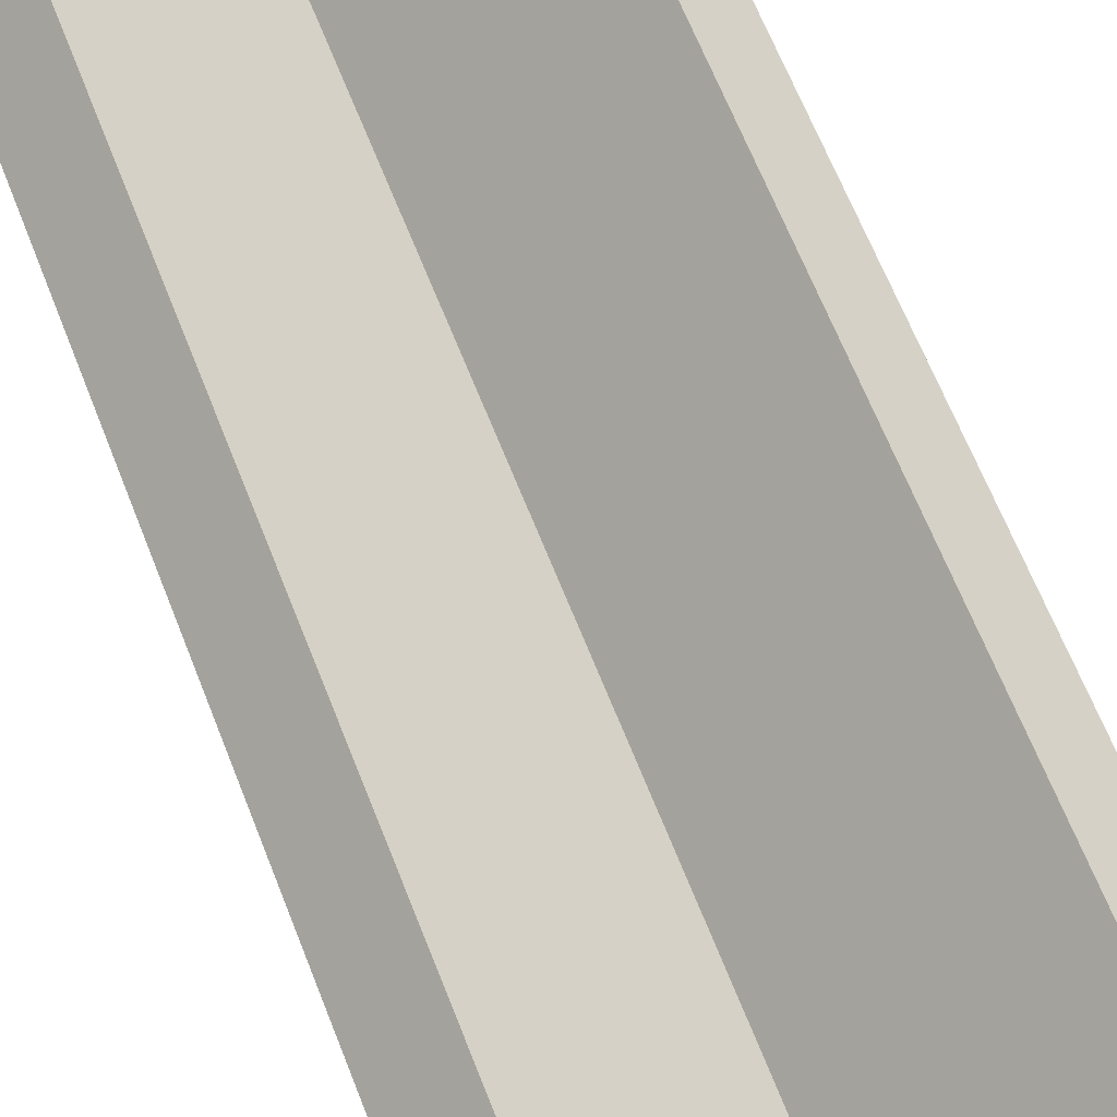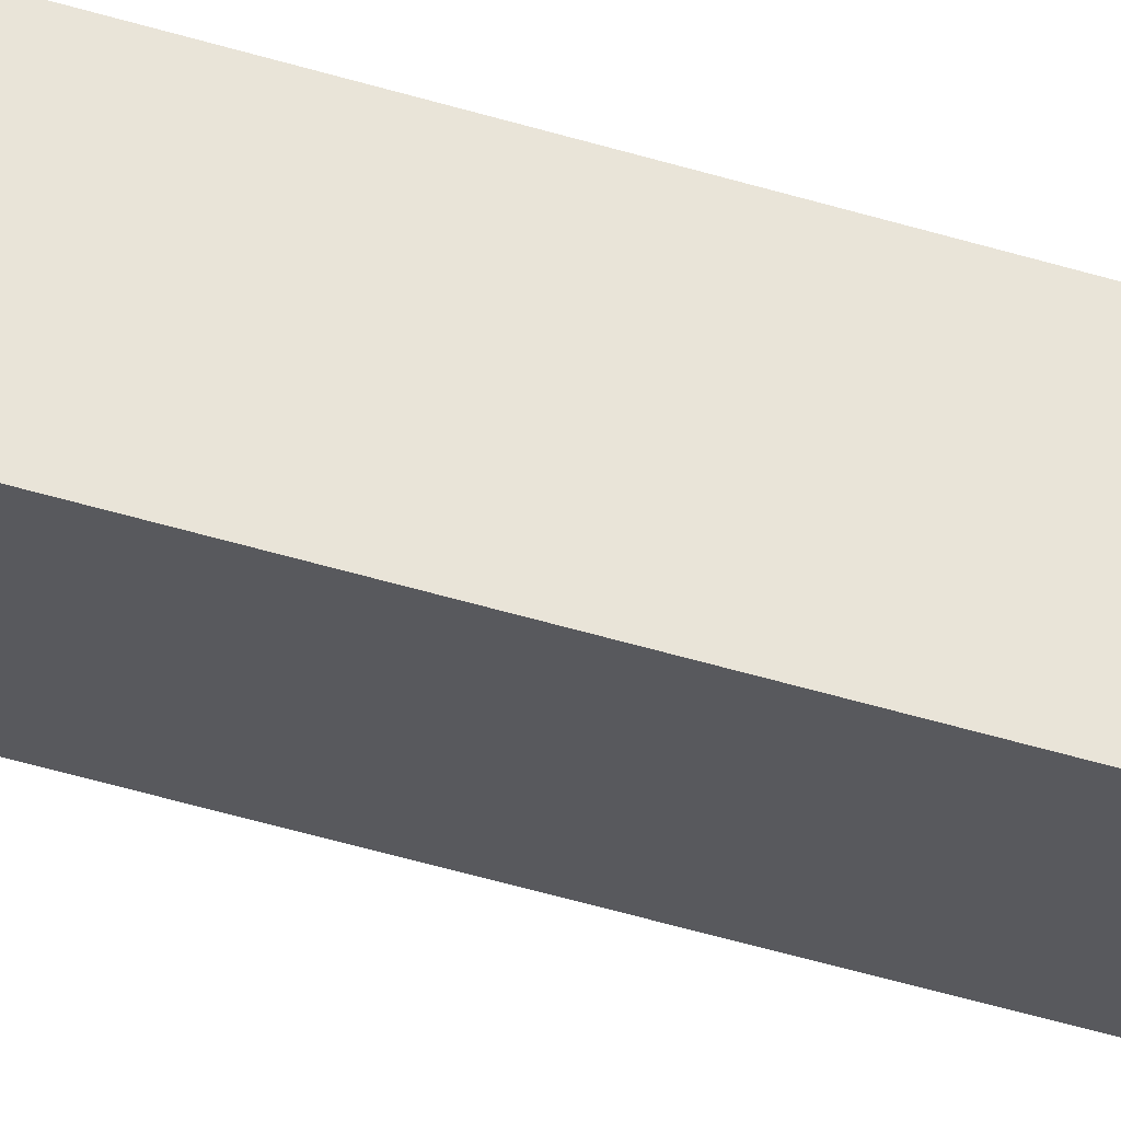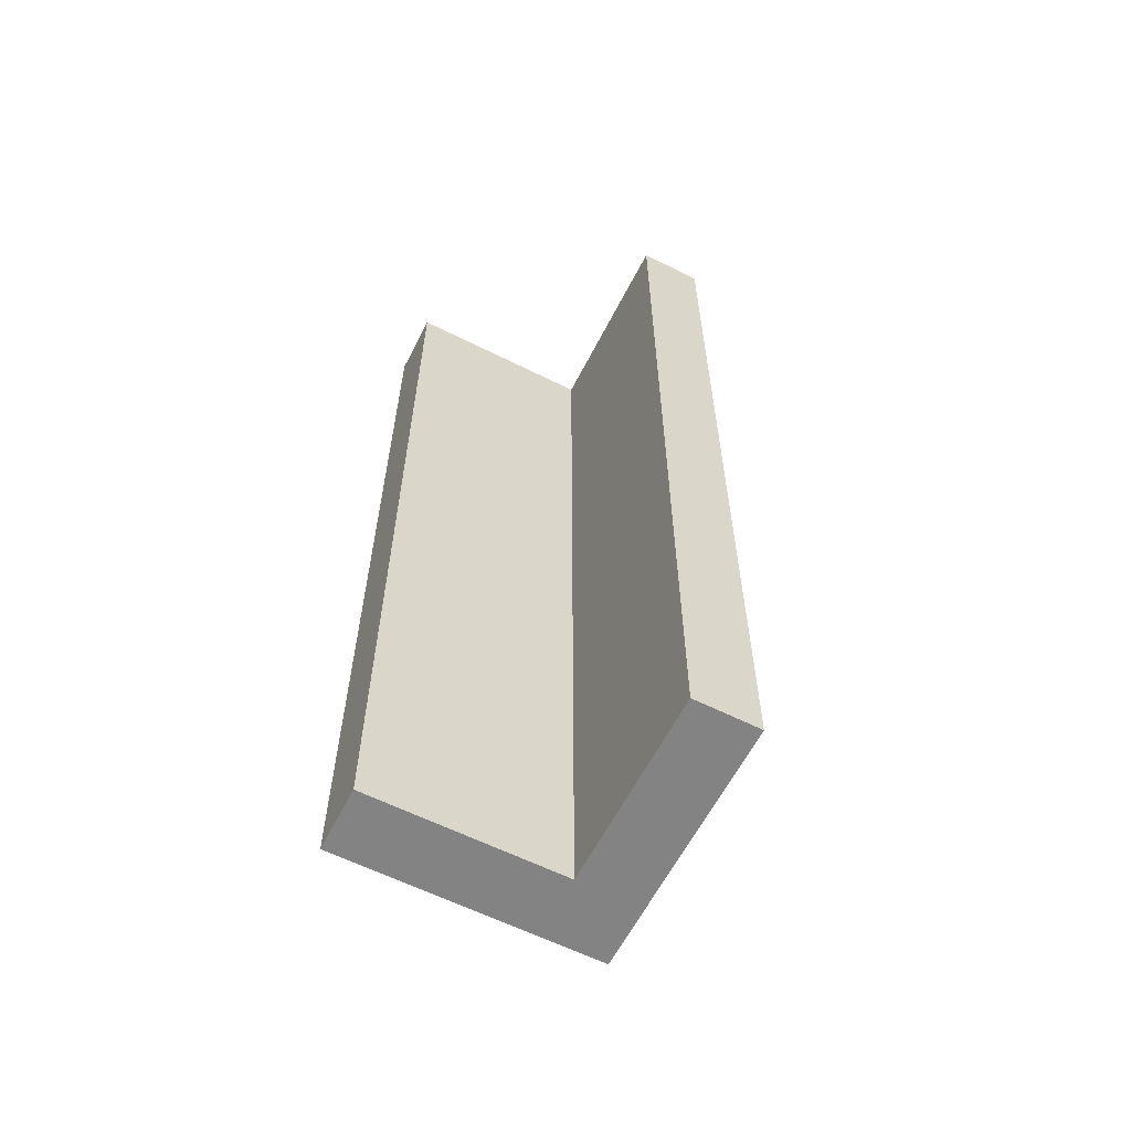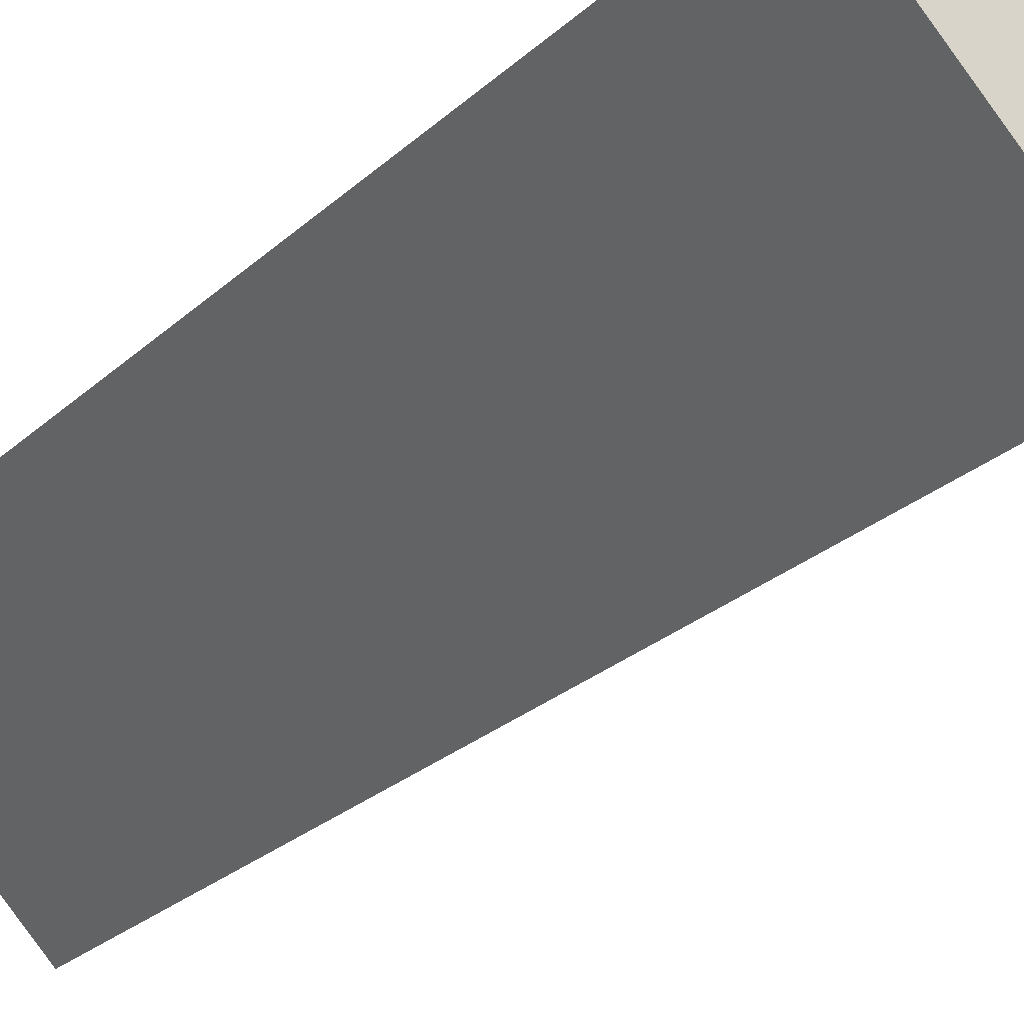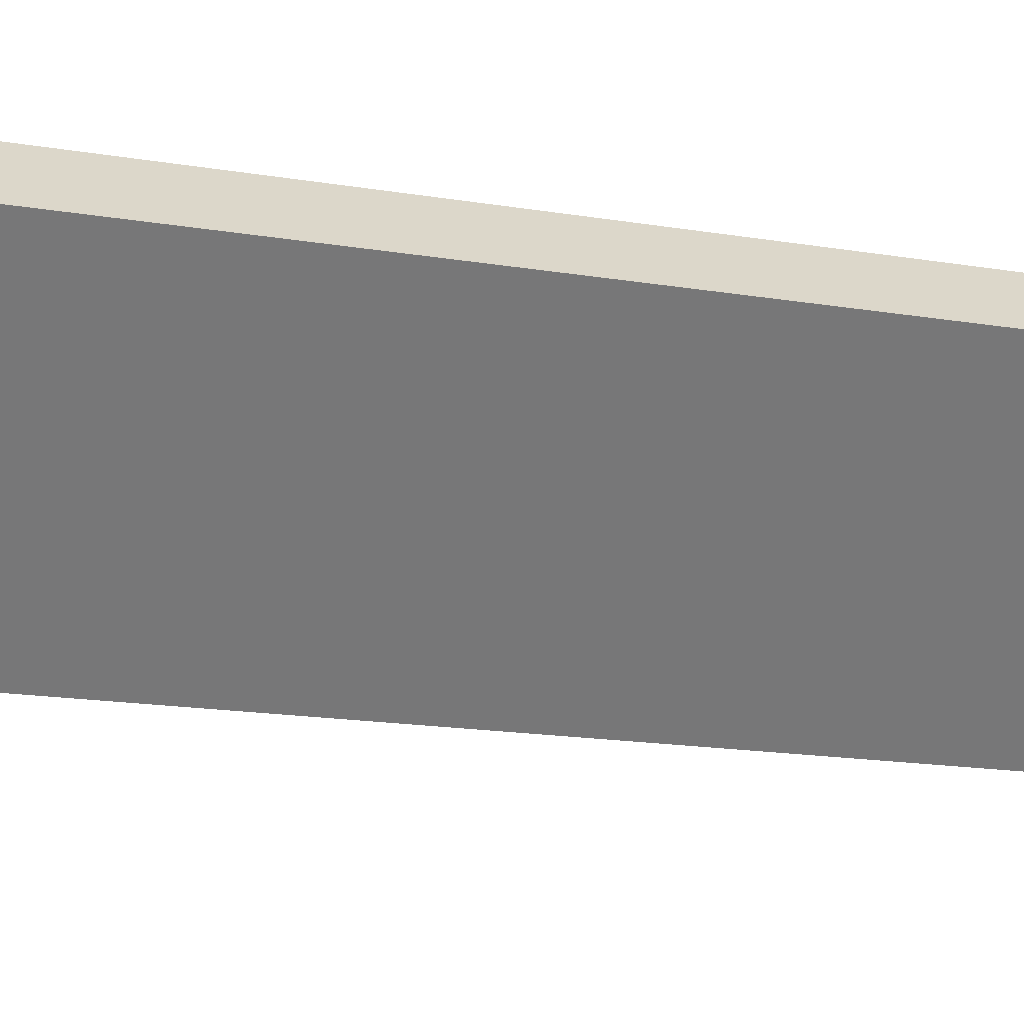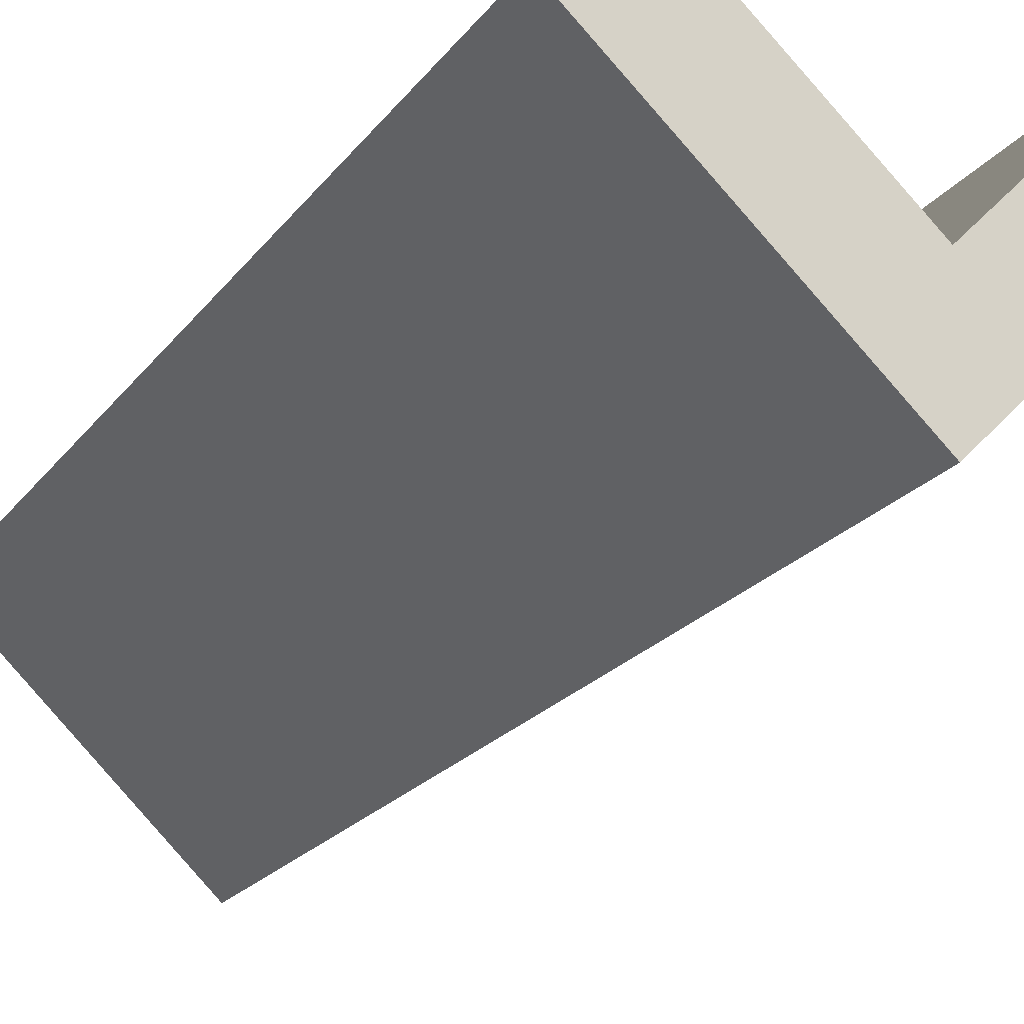
<metadata>
{"format":"obj","ext":"obj","renderer":"f3d","projection":"perspective","resolution":1024,"background":"white","views":[{"elev":63.5,"azim":158.9,"up":"+Y"},{"elev":-75.4,"azim":-104.8,"up":"+Y"},{"elev":-61.1,"azim":-162.0,"up":"+Z"},{"elev":-24.4,"azim":146.1,"up":"+Y"},{"elev":-14.1,"azim":-112.0,"up":"+Y"},{"elev":-16.7,"azim":-21.5,"up":"+Y"}]}
</metadata>
<code>
o step1_2
v -1e-06 0.1768 3.4
v -0.3536 0.3536 3.4
v 0 -0 3.4
v 0.2652 0.4419 3.4
v 0.3536 0.3536 3.4
v -0.3536 0.3536 1.534
v -1e-06 -0 1.534
v 0.3536 0.3536 1.534
v -1e-06 0.1768 1.534
v -0.2652 0.4419 1.534
v -0.2652 0.4419 3.4
v 0.2652 0.4419 1.534
f 10 6 2 11
f 11 2 3 1
f 12 8 7 9
f 6 7 3 2
f 10 9 7
f 6 10 7
f 5 4 1 3
f 12 9 1 4
f 12 4 5 8
f 7 8 5 3
f 10 11 1 9

</code>
